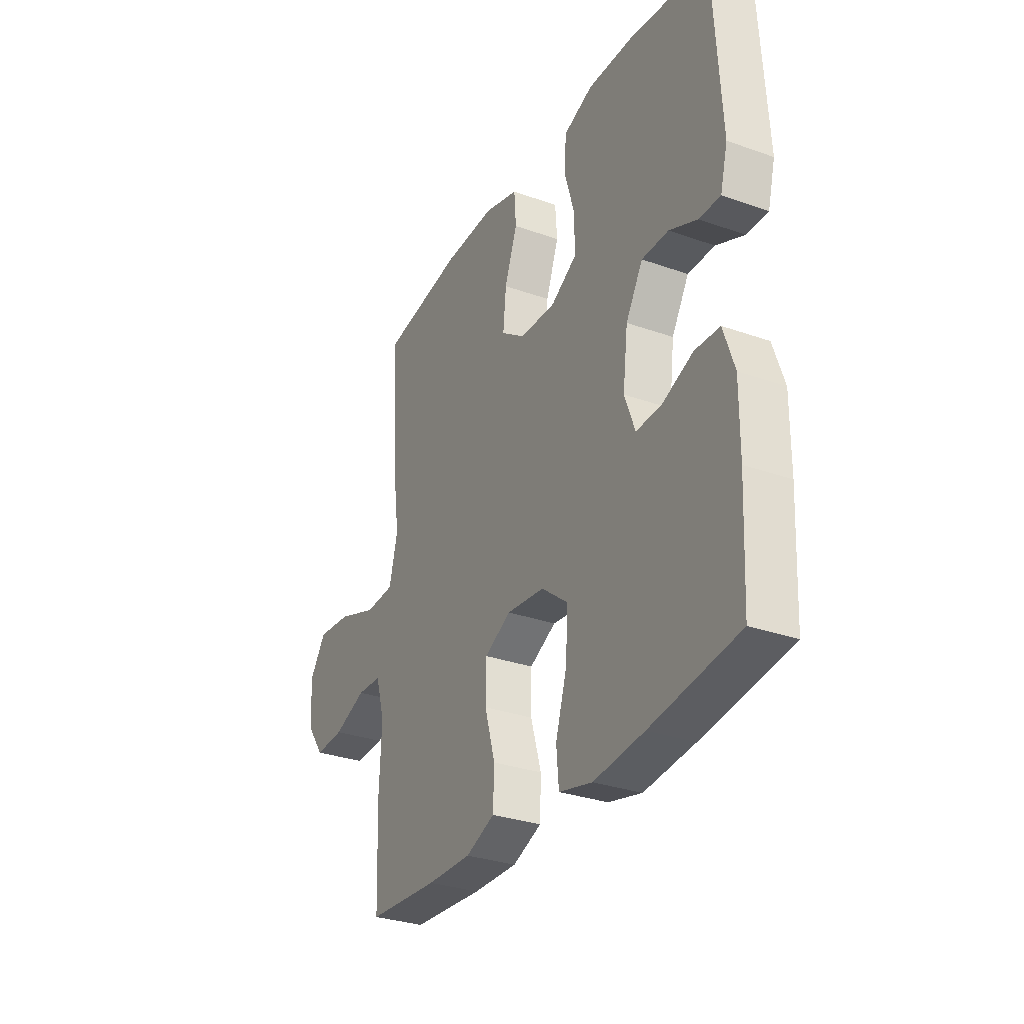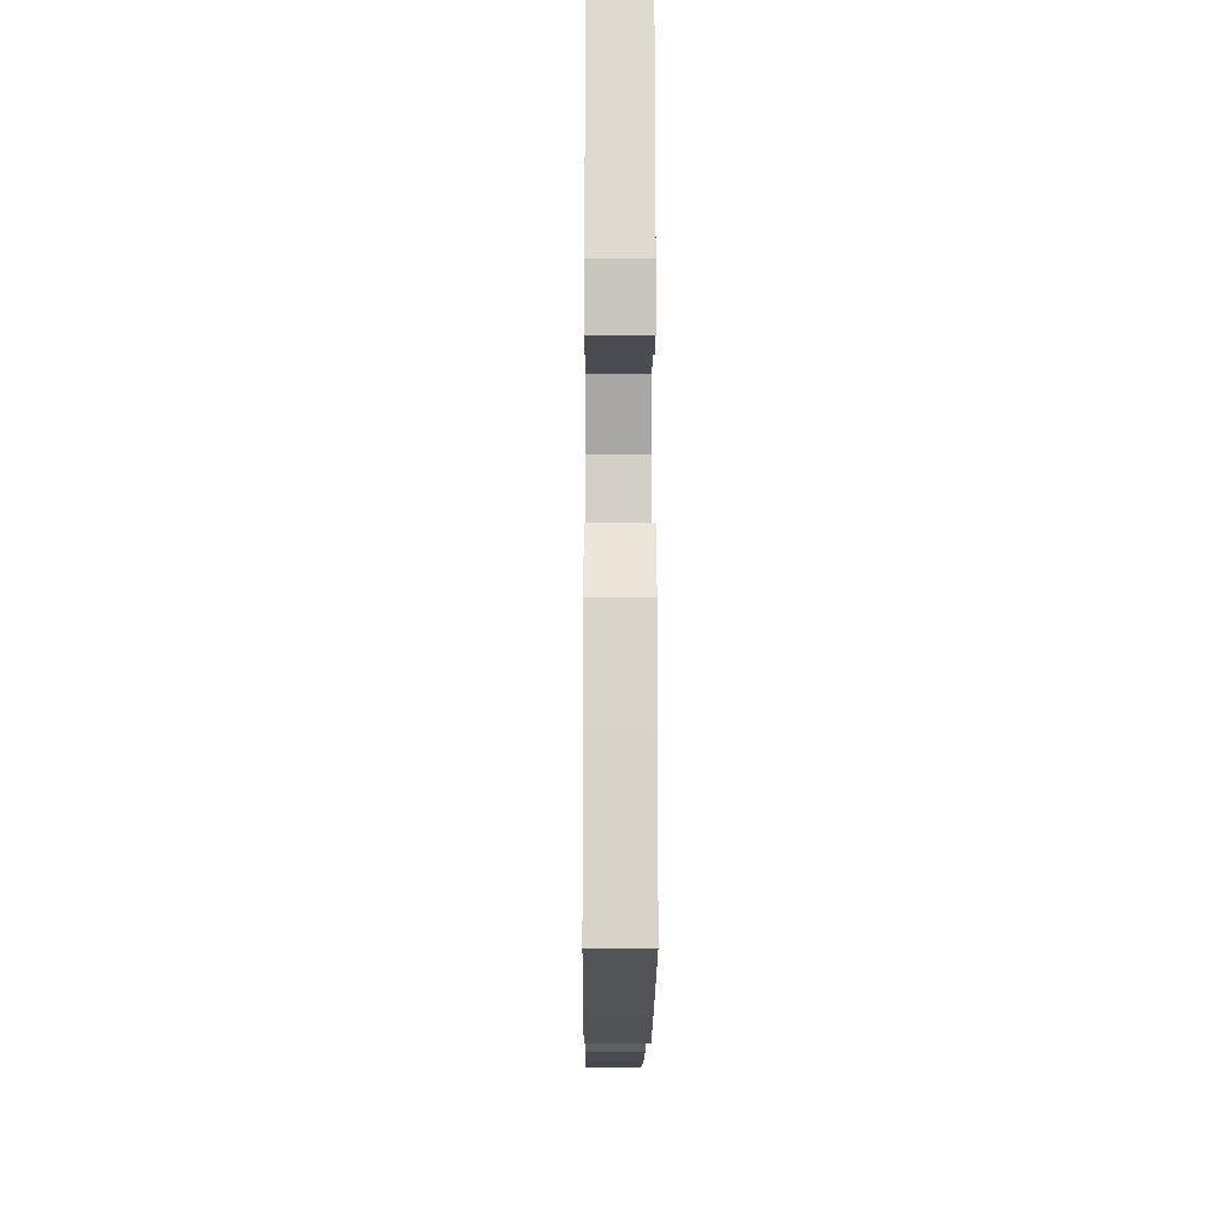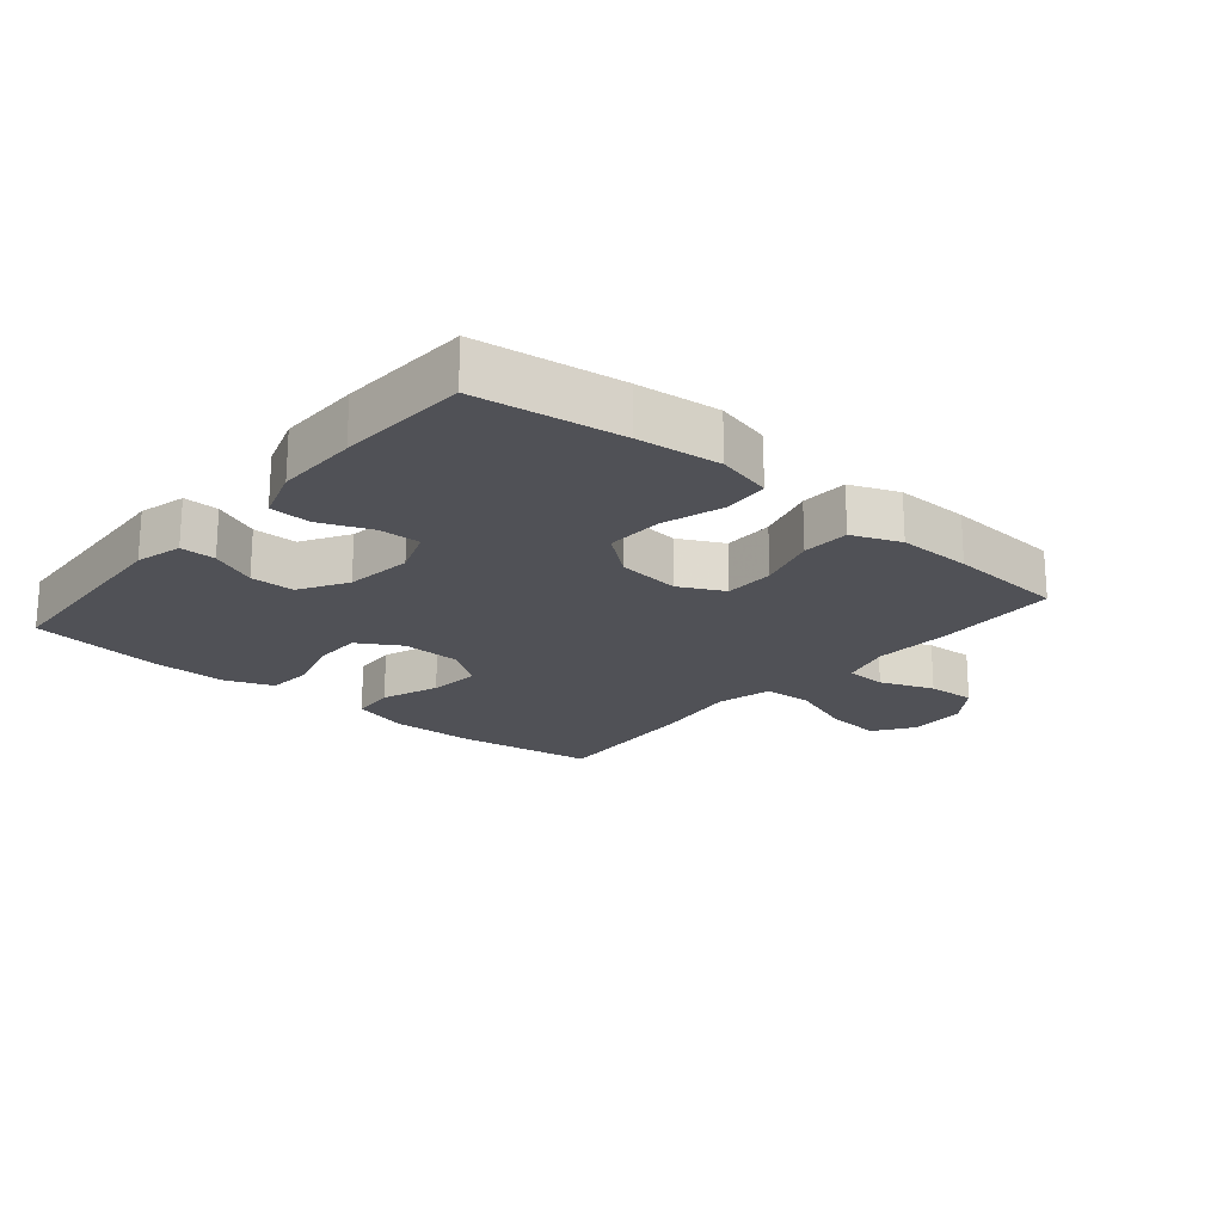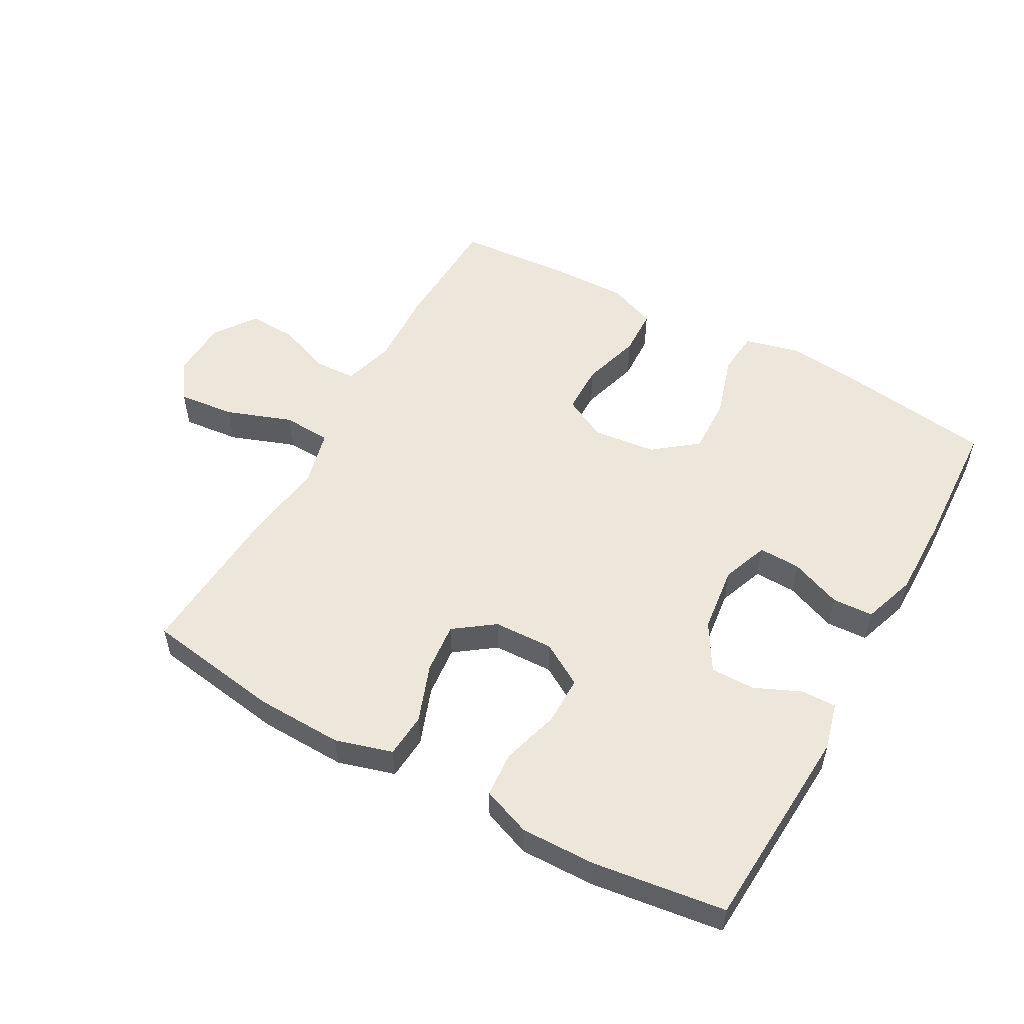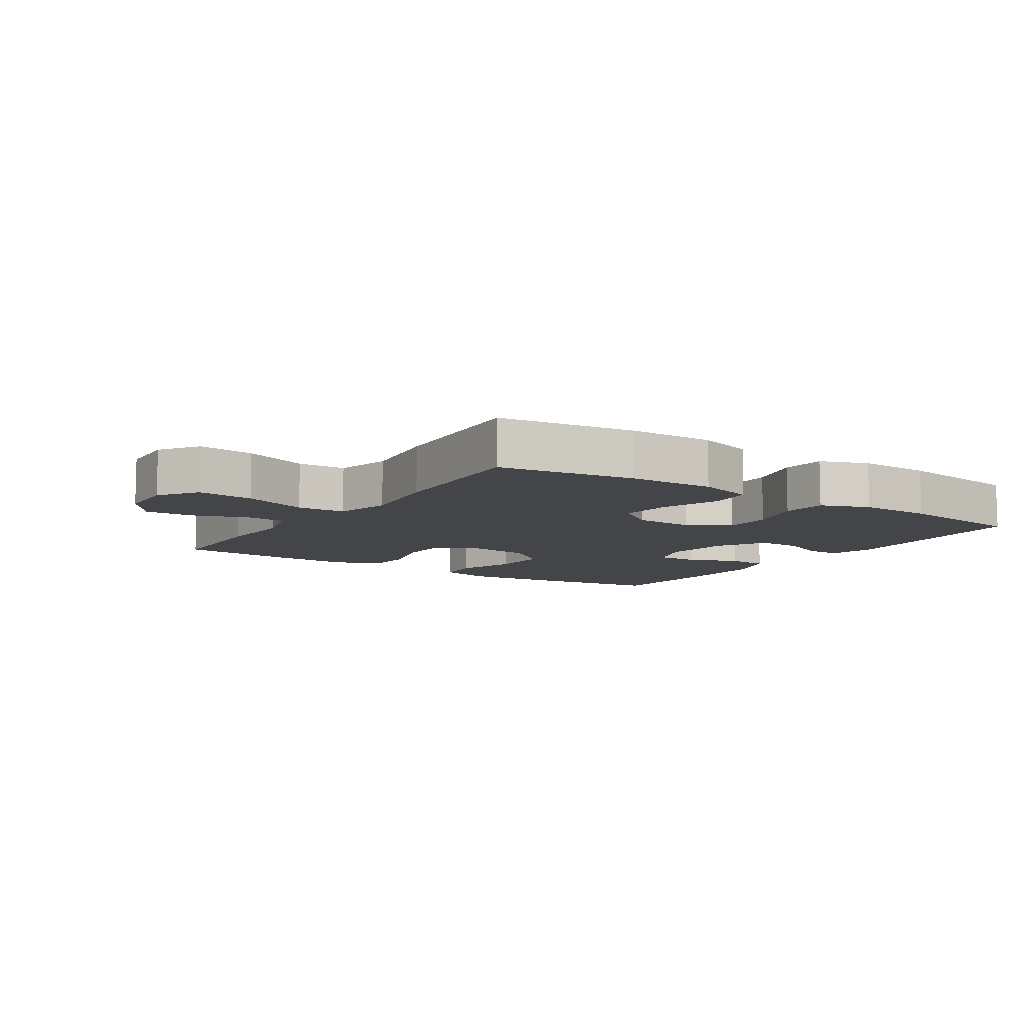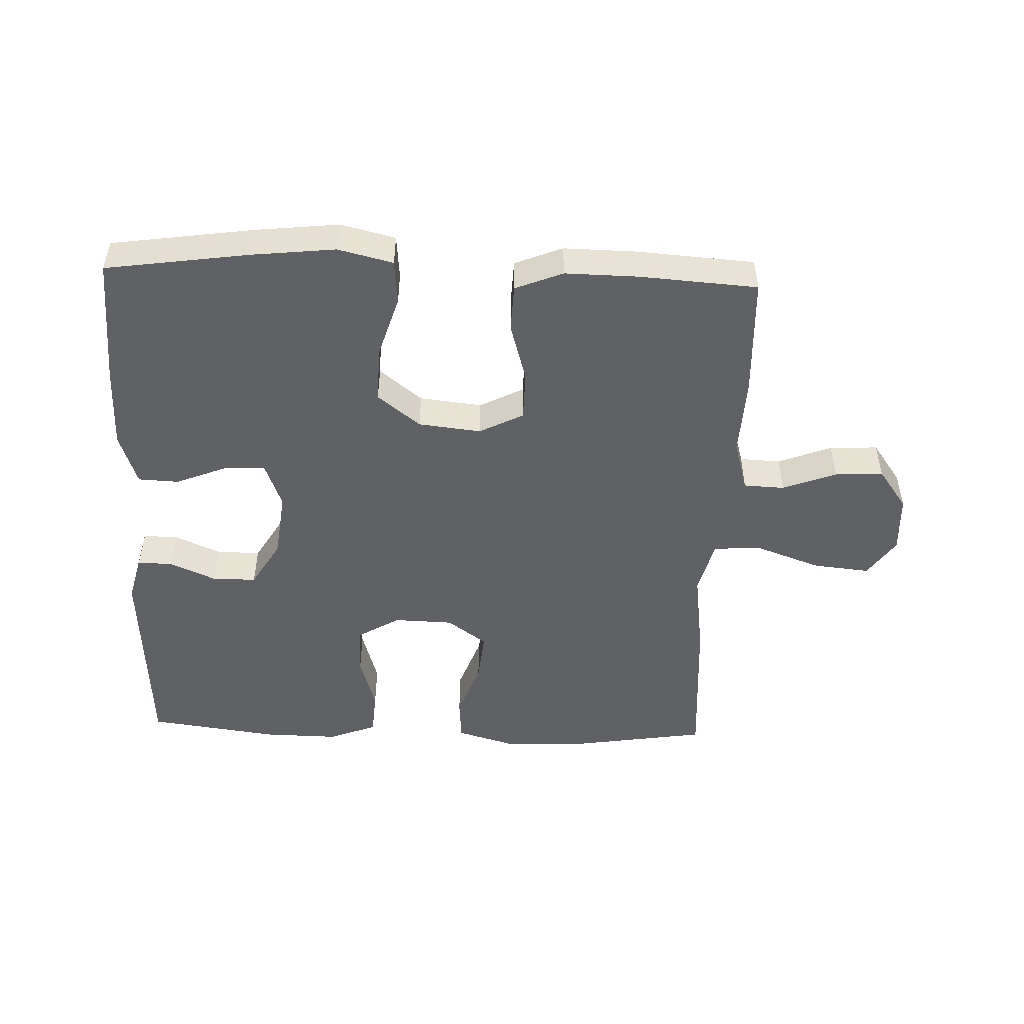
<metadata>
{"format":"obj","ext":"obj","renderer":"f3d","projection":"perspective","resolution":1024,"background":"white","views":[{"elev":-30.8,"azim":63.0,"up":"+Z"},{"elev":-15.5,"azim":89.6,"up":"+Z"},{"elev":-20.3,"azim":139.8,"up":"+Y"},{"elev":53.3,"azim":29.1,"up":"+Y"},{"elev":-9.0,"azim":-33.6,"up":"+Y"},{"elev":-49.5,"azim":178.0,"up":"+Y"}]}
</metadata>
<code>
v 0.5 0.07 0.5
v 0.519 0.07 0.176
v 0.5 0.07 0.103
v 0.445 0.07 0.104
v 0.373 0.07 0.136
v 0.304 0.07 0.136
v 0.26 0.07 0.062
v 0.247 0.07 -0.043
v 0.274 0.07 -0.115
v 0.339 0.07 -0.113
v 0.419 0.07 -0.081
v 0.483 0.07 -0.084
v 0.511 0.07 -0.167
v 0.51 0.07 -0.296
v 0.5 0.07 -0.5
v 0.274 0.07 -0.532
v 0.144 0.07 -0.546
v 0.058 0.07 -0.525
v 0.052 0.07 -0.455
v 0.082 0.07 -0.358
v 0.085 0.07 -0.269
v 0.018 0.07 -0.216
v -0.08 0.07 -0.205
v -0.149 0.07 -0.24
v -0.15 0.07 -0.318
v -0.123 0.07 -0.411
v -0.126 0.07 -0.485
v -0.201 0.07 -0.515
v -0.316 0.07 -0.513
v -0.5 0.07 -0.5
v -0.507 0.07 -0.31
v -0.501 0.07 -0.186
v -0.524 0.07 -0.106
v -0.588 0.07 -0.103
v -0.672 0.07 -0.135
v -0.748 0.07 -0.139
v -0.794 0.07 -0.075
v -0.798 0.07 0.017
v -0.756 0.07 0.078
v -0.667 0.07 0.069
v -0.565 0.07 0.032
v -0.489 0.07 0.036
v -0.467 0.07 0.123
v -0.485 0.07 0.257
v -0.5 0.07 0.5
v -0.287 0.07 0.533
v -0.152 0.07 0.537
v -0.063 0.07 0.511
v -0.058 0.07 0.442
v -0.091 0.07 0.352
v -0.099 0.07 0.272
v -0.037 0.07 0.227
v 0.056 0.07 0.224
v 0.123 0.07 0.264
v 0.123 0.07 0.341
v 0.097 0.07 0.43
v 0.102 0.07 0.501
v 0.178 0.07 0.53
v 0.294 0.07 0.528
v 0.5 0 0.5
v 0.519 0 0.176
v 0.5 0 0.103
v 0.445 0 0.104
v 0.373 0 0.136
v 0.304 0 0.136
v 0.26 0 0.062
v 0.247 0 -0.043
v 0.274 0 -0.115
v 0.339 0 -0.113
v 0.419 0 -0.081
v 0.483 0 -0.084
v 0.511 0 -0.167
v 0.51 0 -0.296
v 0.5 0 -0.5
v 0.274 0 -0.532
v 0.144 0 -0.546
v 0.058 0 -0.525
v 0.052 0 -0.455
v 0.082 0 -0.358
v 0.085 0 -0.269
v 0.018 0 -0.216
v -0.08 0 -0.205
v -0.149 0 -0.24
v -0.15 0 -0.318
v -0.123 0 -0.411
v -0.126 0 -0.485
v -0.201 0 -0.515
v -0.316 0 -0.513
v -0.5 0 -0.5
v -0.507 0 -0.31
v -0.501 0 -0.186
v -0.524 0 -0.106
v -0.588 0 -0.103
v -0.672 0 -0.135
v -0.748 0 -0.139
v -0.794 0 -0.075
v -0.798 0 0.017
v -0.756 0 0.078
v -0.667 0 0.069
v -0.565 0 0.032
v -0.489 0 0.036
v -0.467 0 0.123
v -0.485 0 0.257
v -0.5 0 0.5
v -0.287 0 0.533
v -0.152 0 0.537
v -0.063 0 0.511
v -0.058 0 0.442
v -0.091 0 0.352
v -0.099 0 0.272
v -0.037 0 0.227
v 0.056 0 0.224
v 0.123 0 0.264
v 0.123 0 0.341
v 0.097 0 0.43
v 0.102 0 0.501
v 0.178 0 0.53
v 0.294 0 0.528
f 3 4 5
f 2 3 5
f 1 2 5
f 59 1 5
f 58 59 5
f 57 58 5
f 56 57 5
f 55 56 5
f 54 55 5 6
f 53 54 6 7
f 52 53 7 8
f 51 52 8 9
f 48 49 50
f 47 48 50
f 46 47 50
f 45 46 50
f 44 45 50
f 43 44 50
f 42 43 50 51
f 39 40 41
f 38 39 41
f 37 38 41
f 36 37 41
f 35 36 41
f 34 35 41
f 33 34 41 42
f 42 51 9
f 33 42 9
f 32 33 9
f 30 31 32
f 29 30 32
f 28 29 32
f 27 28 32
f 26 27 32
f 25 26 32
f 18 19 20
f 17 18 20
f 16 17 20
f 15 16 20
f 14 15 20
f 13 14 20
f 12 13 20
f 11 12 20
f 10 11 20
f 10 20 21
f 9 10 21 22
f 24 25 32
f 23 24 32
f 23 32 9
f 9 22 23
f 64 63 62
f 64 62 61
f 64 61 60
f 64 60 118
f 64 118 117
f 64 117 116
f 64 116 115
f 64 115 114
f 65 64 114 113
f 66 65 113 112
f 67 66 112 111
f 68 67 111 110
f 109 108 107
f 109 107 106
f 109 106 105
f 109 105 104
f 109 104 103
f 109 103 102
f 110 109 102 101
f 100 99 98
f 100 98 97
f 100 97 96
f 100 96 95
f 100 95 94
f 100 94 93
f 101 100 93 92
f 68 110 101
f 68 101 92
f 68 92 91
f 91 90 89
f 91 89 88
f 91 88 87
f 91 87 86
f 91 86 85
f 91 85 84
f 79 78 77
f 79 77 76
f 79 76 75
f 79 75 74
f 79 74 73
f 79 73 72
f 79 72 71
f 79 71 70
f 79 70 69
f 80 79 69
f 81 80 69 68
f 91 84 83
f 91 83 82
f 68 91 82
f 82 81 68
f 1 60 61 2
f 2 61 62 3
f 3 62 63 4
f 4 63 64 5
f 5 64 65 6
f 6 65 66 7
f 7 66 67 8
f 8 67 68 9
f 9 68 69 10
f 10 69 70 11
f 11 70 71 12
f 12 71 72 13
f 13 72 73 14
f 14 73 74 15
f 15 74 75 16
f 16 75 76 17
f 17 76 77 18
f 18 77 78 19
f 19 78 79 20
f 20 79 80 21
f 21 80 81 22
f 22 81 82 23
f 23 82 83 24
f 24 83 84 25
f 25 84 85 26
f 26 85 86 27
f 27 86 87 28
f 28 87 88 29
f 29 88 89 30
f 30 89 90 31
f 31 90 91 32
f 32 91 92 33
f 33 92 93 34
f 34 93 94 35
f 35 94 95 36
f 36 95 96 37
f 37 96 97 38
f 38 97 98 39
f 39 98 99 40
f 40 99 100 41
f 41 100 101 42
f 42 101 102 43
f 43 102 103 44
f 44 103 104 45
f 45 104 105 46
f 46 105 106 47
f 47 106 107 48
f 48 107 108 49
f 49 108 109 50
f 50 109 110 51
f 51 110 111 52
f 52 111 112 53
f 53 112 113 54
f 54 113 114 55
f 55 114 115 56
f 56 115 116 57
f 57 116 117 58
f 58 117 118 59
f 59 118 60 1

</code>
